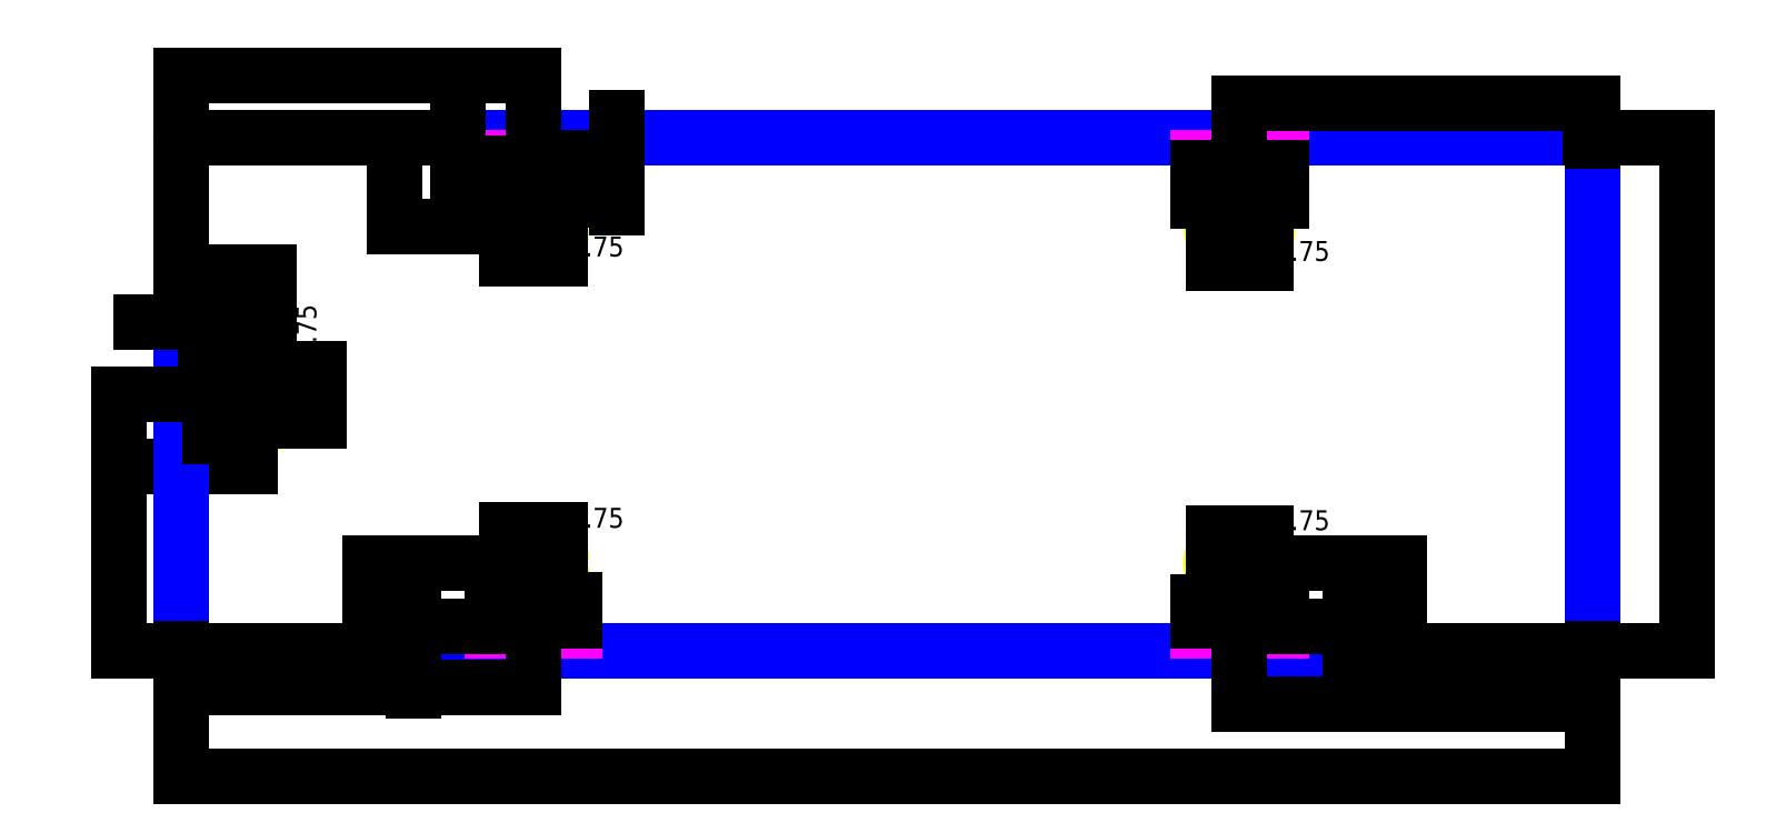
<metadata>
{"format":"dxf","ext":"dxf","renderer":"ezdxf+matplotlib","layout":"modelspace","background":"white","min_lineweight":24,"dpi":150}
</metadata>
<code>
0
SECTION
2
ENTITIES
0
LINE
8
ALIGNMENT_POCKET
10
12
20
129.5
11
18
21
129.5
0
LINE
8
ALIGNMENT_POCKET
10
18
20
129.5
11
18
21
179.5
0
LINE
8
ALIGNMENT_POCKET
10
18
20
179.5
11
12
21
179.5
0
LINE
8
ALIGNMENT_POCKET
10
12
20
179.5
11
12
21
129.5
0
CIRCLE
8
6-32_TAP_HOLE
10
53
20
170.4
40
1.353
0
CIRCLE
8
6-32_TAP_HOLE
10
53
20
138.6
40
1.353
0
CIRCLE
8
6-32_TAP_HOLE
10
196.6
20
256
40
1.353
0
CIRCLE
8
6-32_TAP_HOLE
10
228.4
20
256
40
1.353
0
CIRCLE
8
6-32_TAP_HOLE
10
196.6
20
53
40
1.353
0
CIRCLE
8
6-32_TAP_HOLE
10
228.4
20
53
40
1.353
0
CIRCLE
8
6-32_TAP_HOLE
10
621.6
20
256
40
1.353
0
CIRCLE
8
6-32_TAP_HOLE
10
653.4
20
256
40
1.353
0
CIRCLE
8
6-32_TAP_HOLE
10
621.6
20
53
40
1.353
0
CIRCLE
8
6-32_TAP_HOLE
10
653.4
20
53
40
1.353
0
DIMENSION
8
DIMENSION
2
*D1
10
18
20
111.5
30
0
11
15
21
117.5
31
0
70
32
71
5
3
Standard
53
0
210
0
220
0
230
1
13
12
23
129.5
33
0
14
18
24
129.5
34
0
0
ARC
8
OUTER_BOUNDARY
10
1.587
20
307.4
40
1.587
50
90
51
180
0
LINE
8
OUTER_BOUNDARY
10
0
20
307.4
11
0
21
1.587
0
ARC
8
OUTER_BOUNDARY
10
1.587
20
1.587
40
1.587
50
180
51
270
0
LINE
8
OUTER_BOUNDARY
10
1.587
20
0
11
848.4
21
0
0
ARC
8
OUTER_BOUNDARY
10
848.4
20
1.587
40
1.587
50
270
51
0
0
LINE
8
OUTER_BOUNDARY
10
848.4
20
309
11
1.587
21
309
0
LINE
8
OUTER_BOUNDARY
10
850
20
1.587
11
850
21
307.4
0
ARC
8
OUTER_BOUNDARY
10
848.4
20
307.4
40
1.587
50
0
51
90
0
DIMENSION
8
DIMENSION
2
*D2
10
-6.677e-15
20
198.4
30
0
11
7.5
21
204.4
31
0
70
32
71
5
3
Standard
53
0
210
0
220
0
230
1
13
15
23
179.5
33
0
14
0
24
307.4
34
0
0
DIMENSION
8
DIMENSION
2
*D3
10
-4.861e-15
20
228
30
0
11
26.5
21
234.1
31
0
70
32
71
5
3
Standard
53
0
210
0
220
0
230
1
13
53
23
170.4
33
0
14
0
24
307.4
34
0
0
DIMENSION
8
DIMENSION
2
*D4
10
35.4
20
129.5
30
0
11
29.38
21
154.5
31
0
70
32
71
5
3
Standard
53
0
210
0
220
0
230
1
13
18
23
179.5
33
0
14
18
24
129.5
34
0
50
90
0
DIMENSION
8
DIMENSION
2
*D5
10
83.2
20
138.6
30
0
11
77.17
21
154.5
31
0
70
32
71
5
3
Standard
53
0
210
0
220
0
230
1
13
53
23
170.4
33
0
14
53
24
138.6
34
0
50
90
0
DIMENSION
8
DIMENSION
2
*D6
10
-37.23
20
154.5
30
0
11
-43.26
21
77.25
31
0
70
32
71
5
3
Standard
53
0
210
0
220
0
230
1
13
1.587
23
0
33
0
14
12
24
154.5
34
0
50
90
0
DIMENSION
8
DIMENSION
2
*D7
10
128.8
20
309
30
0
11
122.8
21
282.5
31
0
70
32
71
5
3
Standard
53
0
210
0
220
0
230
1
13
196.6
23
256
33
0
14
1.587
24
309
34
0
50
90
0
DIMENSION
8
DIMENSION
2
*D8
10
228.4
20
236.2
30
0
11
212.5
21
242.2
31
0
70
32
71
5
3
Standard
53
0
210
0
220
0
230
1
13
196.6
23
256
33
0
14
228.4
24
256
34
0
0
LINE
8
ALIGNMENT_POCKET
10
237.5
20
291
11
237.5
21
297
0
LINE
8
ALIGNMENT_POCKET
10
237.5
20
297
11
187.5
21
297
0
LINE
8
ALIGNMENT_POCKET
10
187.5
20
297
11
187.5
21
291
0
LINE
8
ALIGNMENT_POCKET
10
187.5
20
291
11
237.5
21
291
0
LINE
8
ALIGNMENT_POCKET
10
237.5
20
12
11
237.5
21
18
0
LINE
8
ALIGNMENT_POCKET
10
237.5
20
18
11
187.5
21
18
0
LINE
8
ALIGNMENT_POCKET
10
187.5
20
18
11
187.5
21
12
0
LINE
8
ALIGNMENT_POCKET
10
187.5
20
12
11
237.5
21
12
0
DIMENSION
8
DIMENSION
2
*D9
10
262.8
20
291
30
0
11
256.8
21
294
31
0
70
32
71
5
3
Standard
53
0
210
0
220
0
230
1
13
237.5
23
297
33
0
14
237.5
24
291
34
0
50
90
0
DIMENSION
8
DIMENSION
2
*D10
10
166.9
20
309
30
0
11
160.9
21
301.5
31
0
70
32
71
5
3
Standard
53
0
210
0
220
0
230
1
13
187.5
23
294
33
0
14
1.837
24
309
34
0
50
90
0
DIMENSION
8
DIMENSION
2
*D11
10
237.5
20
272
30
0
11
212.5
21
278
31
0
70
32
71
5
3
Standard
53
0
210
0
220
0
230
1
13
187.5
23
291
33
0
14
237.5
24
291
34
0
0
DIMENSION
8
DIMENSION
2
*D12
10
212.5
20
346.6
30
0
11
106.2
21
352.6
31
0
70
32
71
5
3
Standard
53
0
210
0
220
0
230
1
13
0
23
307.4
33
0
14
212.5
24
297
34
0
0
DIMENSION
8
DIMENSION
2
*D13
10
-1.437e-15
20
-21.88
30
0
11
106.2
21
-15.85
31
0
70
32
71
5
3
Standard
53
0
210
0
220
0
230
1
13
212.5
23
12
33
0
14
0
24
1.587
34
0
0
LINE
8
ALIGNMENT_POCKET
10
662.5
20
291
11
662.5
21
297
0
LINE
8
ALIGNMENT_POCKET
10
662.5
20
297
11
612.5
21
297
0
LINE
8
ALIGNMENT_POCKET
10
612.5
20
297
11
612.5
21
291
0
LINE
8
ALIGNMENT_POCKET
10
612.5
20
291
11
662.5
21
291
0
LINE
8
ALIGNMENT_POCKET
10
662.5
20
12
11
662.5
21
18
0
LINE
8
ALIGNMENT_POCKET
10
662.5
20
18
11
612.5
21
18
0
LINE
8
ALIGNMENT_POCKET
10
612.5
20
18
11
612.5
21
12
0
LINE
8
ALIGNMENT_POCKET
10
612.5
20
12
11
662.5
21
12
0
DIMENSION
8
DIMENSION
2
*D14
10
850
20
330
30
0
11
743.8
21
336
31
0
70
32
71
5
3
Standard
53
0
210
0
220
0
230
1
13
637.5
23
297
33
0
14
850
24
307.4
34
0
0
DIMENSION
8
DIMENSION
2
*D15
10
850
20
-32
30
0
11
743.8
21
-25.98
31
0
70
32
71
5
3
Standard
53
0
210
0
220
0
230
1
13
637.5
23
12
33
0
14
850
24
1.587
34
0
0
DIMENSION
8
DIMENSION
2
*D16
10
662.5
20
271.5
30
0
11
637.5
21
277.5
31
0
70
32
71
5
3
Standard
53
0
210
0
220
0
230
1
13
612.5
23
291
33
0
14
662.5
24
291
34
0
0
DIMENSION
8
DIMENSION
2
*D17
10
653.4
20
233.5
30
0
11
637.5
21
239.5
31
0
70
32
71
5
3
Standard
53
0
210
0
220
0
230
1
13
621.6
23
256
33
0
14
653.4
24
256
34
0
0
DIMENSION
8
DIMENSION
2
*D18
10
662.5
20
29.3
30
0
11
637.5
21
35.32
31
0
70
32
71
5
3
Standard
53
0
210
0
220
0
230
1
13
612.5
23
18
33
0
14
662.5
24
18
34
0
0
DIMENSION
8
DIMENSION
2
*D19
10
653.4
20
71.29
30
0
11
637.5
21
77.31
31
0
70
32
71
5
3
Standard
53
0
210
0
220
0
230
1
13
621.6
23
53
33
0
14
653.4
24
53
34
0
0
DIMENSION
8
DIMENSION
2
*D20
10
237.5
20
30.76
30
0
11
212.5
21
36.79
31
0
70
32
71
5
3
Standard
53
0
210
0
220
0
230
1
13
187.5
23
18
33
0
14
237.5
24
18
34
0
0
DIMENSION
8
DIMENSION
2
*D21
10
228.4
20
72.75
30
0
11
212.5
21
78.78
31
0
70
32
71
5
3
Standard
53
0
210
0
220
0
230
1
13
196.6
23
53
33
0
14
228.4
24
53
34
0
0
DIMENSION
8
DIMENSION
2
*D22
10
140.2
20
-1.698e-14
30
0
11
134.2
21
7.5
31
0
70
32
71
5
3
Standard
53
0
210
0
220
0
230
1
13
187.5
23
15
33
0
14
1.587
24
0
34
0
50
90
0
DIMENSION
8
DIMENSION
2
*D23
10
114.1
20
-1.377e-14
30
0
11
108
21
26.5
31
0
70
32
71
5
3
Standard
53
0
210
0
220
0
230
1
13
196.6
23
53
33
0
14
1.587
24
0
34
0
50
90
0
DIMENSION
8
DIMENSION
2
*D24
10
704.1
20
1.768e-14
30
0
11
698
21
7.5
31
0
70
32
71
5
3
Standard
53
0
210
0
220
0
230
1
13
662.5
23
15
33
0
14
848.4
24
0
34
0
50
90
0
DIMENSION
8
DIMENSION
2
*D25
10
733.4
20
1.408e-14
30
0
11
727.4
21
26.5
31
0
70
32
71
5
3
Standard
53
0
210
0
220
0
230
1
13
653.4
23
53
33
0
14
848.4
24
0
34
0
50
90
0
DIMENSION
8
DIMENSION
2
*D26
10
906.9
20
309
30
0
11
900.9
21
154.5
31
0
70
32
71
5
3
Standard
53
0
210
0
220
0
230
1
13
848.4
23
0
33
0
14
848.4
24
309
34
0
50
90
0
DIMENSION
8
DIMENSION
2
*D27
10
850
20
-75.68
30
0
11
425
21
-69.66
31
0
70
32
71
5
3
Standard
53
0
210
0
220
0
230
1
13
0
23
1.587
33
0
14
850
24
1.587
34
0
0
ENDSEC
0
EOF

</code>
